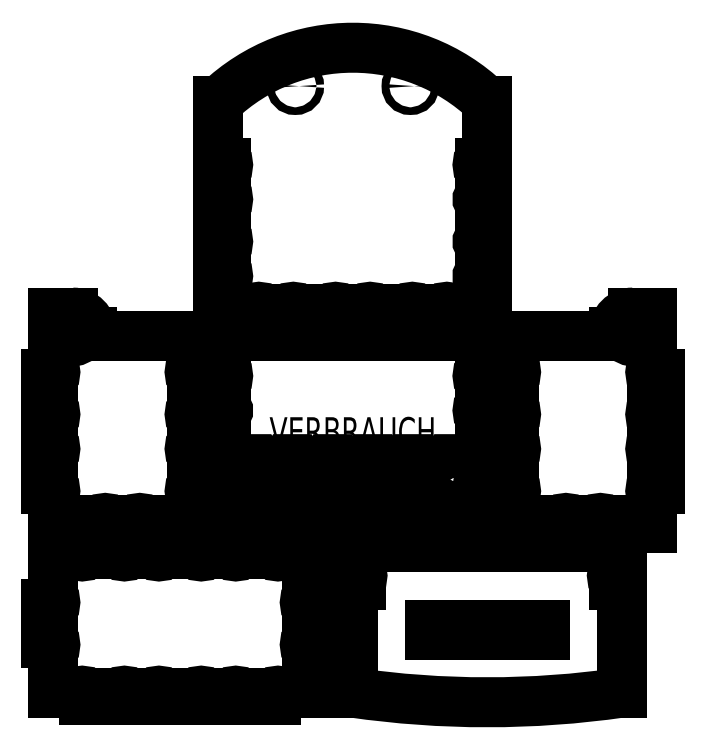
<metadata>
{"format":"dxf","ext":"dxf","renderer":"ezdxf+matplotlib","layout":"modelspace","background":"white","min_lineweight":24,"dpi":150}
</metadata>
<code>
0
SECTION
2
ENTITIES
0
LINE
8
0
10
140
20
100
30
0
11
0
21
100
31
0
0
LINE
8
0
10
150
20
40
30
0
11
150
21
20
31
0
0
LINE
8
0
10
230
20
20
30
0
11
230
21
40
31
0
0
LINE
8
0
10
150
20
20
30
0
11
154
21
20
31
0
0
LINE
8
0
10
226
20
20
30
0
11
230
21
20
31
0
0
LINE
8
0
10
180
20
0
30
0
11
180
21
4
31
0
0
LINE
8
0
10
200
20
4
30
0
11
200
21
0
31
0
0
LINE
8
0
10
154
20
0
30
0
11
180
21
0
31
0
0
LINE
8
0
10
200
20
0
30
0
11
226
21
0
31
0
0
LINE
8
0
10
154
20
80
30
0
11
150
21
80
31
0
0
LINE
8
0
10
150
20
80
30
0
11
150
21
60
31
0
0
LINE
8
0
10
150
20
60
30
0
11
154
21
60
31
0
0
LINE
8
0
10
154
20
40
30
0
11
150
21
40
31
0
0
LINE
8
0
10
230
20
40
30
0
11
226
21
40
31
0
0
LINE
8
0
10
226
20
60
30
0
11
230
21
60
31
0
0
LINE
8
0
10
230
20
60
30
0
11
230
21
80
31
0
0
LINE
8
0
10
230
20
80
30
0
11
226
21
80
31
0
0
LINE
8
0
10
100
20
4
30
0
11
100
21
-6.2e-15
31
0
0
LINE
8
0
10
100
20
-6.2e-15
30
0
11
80
21
-9e-16
31
0
0
LINE
8
0
10
80
20
-9e-16
30
0
11
80
21
4
31
0
0
LINE
8
0
10
60
20
4
30
0
11
60
21
-8e-15
31
0
0
LINE
8
0
10
60
20
-8e-15
30
0
11
40
21
4.4e-15
31
0
0
LINE
8
0
10
40
20
4.4e-15
30
0
11
40
21
4
31
0
0
LINE
8
0
10
20
20
4
30
0
11
20
21
-4.62e-14
31
0
0
LINE
8
0
10
120
20
-2.04e-14
30
0
11
120
21
4
31
0
0
LINE
8
0
10
140
20
0
30
0
11
120
21
-2.04e-14
31
0
0
LINE
8
0
10
20
20
-4.62e-14
30
0
11
0
21
-3.64e-14
31
0
0
LINE
8
0
10
136
20
20
30
0
11
140
21
20
31
0
0
LINE
8
0
10
140
20
20
30
0
11
140
21
0
31
0
0
LINE
8
0
10
140
20
100
30
0
11
140
21
80
31
0
0
LINE
8
0
10
140
20
80
30
0
11
136
21
80
31
0
0
LINE
8
0
10
136
20
60
30
0
11
140
21
60
31
0
0
LINE
8
0
10
140
20
60
30
0
11
140
21
40
31
0
0
LINE
8
0
10
140
20
40
30
0
11
136
21
40
31
0
0
LINE
8
0
10
4
20
20
30
0
11
-1.42e-14
21
20
31
0
0
LINE
8
0
10
-1.42e-14
20
20
30
0
11
-1.42e-14
21
1.42e-14
31
0
0
LINE
8
0
10
1.42e-14
20
100
30
0
11
-1.42e-14
21
80
31
0
0
LINE
8
0
10
-1.42e-14
20
80
30
0
11
4
21
80
31
0
0
LINE
8
0
10
4
20
60
30
0
11
0
21
60
31
0
0
LINE
8
0
10
0
20
60
30
0
11
0
21
40
31
0
0
LINE
8
0
10
0
20
40
30
0
11
4
21
40
31
0
0
LINE
8
0
10
154
20
100
30
0
11
154
21
82
31
0
0
ARC
8
0
10
154
20
81
30
0
40
1
50
270
51
90
0
ARC
8
0
10
154
20
59
30
0
40
1
50
270
51
90
0
ARC
8
0
10
154
20
41
30
0
40
1
50
270
51
90
0
LINE
8
0
10
154
20
58
30
0
11
154
21
42
31
0
0
LINE
8
0
10
154
20
18
30
0
11
154
21
0
31
0
0
ARC
8
0
10
154
20
19
30
0
40
1
50
270
51
90
0
ARC
8
0
10
181
20
4
30
0
40
1
50
0
51
180
0
ARC
8
0
10
199
20
4
30
0
40
1
50
0
51
180
0
LINE
8
0
10
182
20
4
30
0
11
198
21
4
31
0
0
LINE
8
0
10
226
20
0
30
0
11
226
21
18
31
0
0
ARC
8
0
10
226
20
19
30
0
40
1
50
90
51
270
0
ARC
8
0
10
226
20
41
30
0
40
1
50
90
51
270
0
LINE
8
0
10
226
20
42
30
0
11
226
21
58
31
0
0
ARC
8
0
10
226
20
59
30
0
40
1
50
90
51
270
0
ARC
8
0
10
226
20
81
30
0
40
1
50
90
51
270
0
ARC
8
0
10
136
20
79
30
0
40
1
50
90
51
270
0
LINE
8
0
10
136
20
78
30
0
11
136
21
62
31
0
0
ARC
8
0
10
136
20
61
30
0
40
1
50
90
51
270
0
ARC
8
0
10
136
20
39
30
0
40
1
50
90
51
270
0
ARC
8
0
10
136
20
21
30
0
40
1
50
90
51
270
0
LINE
8
0
10
136
20
38
30
0
11
136
21
22
31
0
0
ARC
8
0
10
119
20
4
30
0
40
1
50
0
51
180
0
LINE
8
0
10
118
20
4
30
0
11
102
21
4
31
0
0
ARC
8
0
10
101
20
4
30
0
40
1
50
360
51
180
0
ARC
8
0
10
79
20
4
30
0
40
1
50
0
51
180
0
LINE
8
0
10
78
20
4
30
0
11
62
21
4
31
0
0
ARC
8
0
10
61
20
4
30
0
40
1
50
360
51
180
0
ARC
8
0
10
39
20
4
30
0
40
1
50
360
51
180
0
LINE
8
0
10
38
20
4
30
0
11
22
21
4
31
0
0
ARC
8
0
10
21
20
4
30
0
40
1
50
360
51
180
0
ARC
8
0
10
4
20
21
30
0
40
1
50
270
51
90
0
LINE
8
0
10
4
20
38
30
0
11
4
21
22
31
0
0
ARC
8
0
10
4
20
39
30
0
40
1
50
270
51
90
0
ARC
8
0
10
4
20
61
30
0
40
1
50
270
51
90
0
ARC
8
0
10
4
20
79
30
0
40
1
50
270
51
90
0
LINE
8
0
10
4
20
78
30
0
11
4
21
62
31
0
0
LINE
8
0
10
206
20
100
30
0
11
154
21
100
31
0
0
CIRCLE
8
0
10
216
20
102
30
0
40
5
0
LINE
8
0
10
216
20
112
30
0
11
226
21
112
31
0
0
LINE
8
0
10
226
20
82
30
0
11
226
21
112
31
0
0
ARC
8
0
10
216
20
102
30
0
40
10
50
90
51
180
0
LINE
8
0
10
206
20
100
30
0
11
206
21
102
31
0
0
LINE
8
0
10
-10
20
40
30
0
11
-10
21
20
31
0
0
LINE
8
0
10
-90
20
20
30
0
11
-90
21
40
31
0
0
LINE
8
0
10
-10
20
20
30
0
11
-14
21
20
31
0
0
LINE
8
0
10
-86
20
20
30
0
11
-90
21
20
31
0
0
LINE
8
0
10
-40
20
7.46e-14
30
0
11
-40
21
4
31
0
0
LINE
8
0
10
-60
20
4
30
0
11
-60
21
-3.91e-14
31
0
0
LINE
8
0
10
-14
20
-7.1e-15
30
0
11
-40
21
7.46e-14
31
0
0
LINE
8
0
10
-60
20
-3.91e-14
30
0
11
-86
21
1.137e-13
31
0
0
LINE
8
0
10
-14
20
80
30
0
11
-10
21
80
31
0
0
LINE
8
0
10
-10
20
80
30
0
11
-10
21
60
31
0
0
LINE
8
0
10
-10
20
60
30
0
11
-14
21
60
31
0
0
LINE
8
0
10
-14
20
40
30
0
11
-10
21
40
31
0
0
LINE
8
0
10
-90
20
40
30
0
11
-86
21
40
31
0
0
LINE
8
0
10
-86
20
60
30
0
11
-90
21
60
31
0
0
LINE
8
0
10
-90
20
60
30
0
11
-90
21
80
31
0
0
LINE
8
0
10
-90
20
80
30
0
11
-86
21
80
31
0
0
LINE
8
0
10
-14
20
100
30
0
11
-14
21
82
31
0
0
ARC
8
0
10
-14
20
81
30
0
40
1
50
90
51
270
0
ARC
8
0
10
-14
20
59
30
0
40
1
50
90
51
270
0
ARC
8
0
10
-14
20
41
30
0
40
1
50
90
51
270
0
LINE
8
0
10
-14
20
58
30
0
11
-14
21
42
31
0
0
LINE
8
0
10
-14
20
18
30
0
11
-14
21
-7.1e-15
31
0
0
ARC
8
0
10
-14
20
19
30
0
40
1
50
90
51
270
0
ARC
8
0
10
-41
20
4
30
0
40
1
50
360
51
180
0
ARC
8
0
10
-59
20
4
30
0
40
1
50
360
51
180
0
LINE
8
0
10
-42
20
4
30
0
11
-58
21
4
31
0
0
LINE
8
0
10
-86
20
1.137e-13
30
0
11
-86
21
18
31
0
0
ARC
8
0
10
-86
20
19
30
0
40
1
50
270
51
90
0
ARC
8
0
10
-86
20
41
30
0
40
1
50
270
51
90
0
LINE
8
0
10
-86
20
42
30
0
11
-86
21
58
31
0
0
ARC
8
0
10
-86
20
59
30
0
40
1
50
270
51
90
0
ARC
8
0
10
-86
20
81
30
0
40
1
50
270
51
90
0
LINE
8
0
10
-66
20
100
30
0
11
-14
21
100
31
0
0
CIRCLE
8
0
10
-76
20
102
30
0
40
5
0
LINE
8
0
10
-76
20
112
30
0
11
-86
21
112
31
0
0
LINE
8
0
10
-86
20
82
30
0
11
-86
21
112
31
0
0
ARC
8
0
10
-76
20
102
30
0
40
10
50
360
51
90
0
LINE
8
0
10
-66
20
100
30
0
11
-66
21
102
31
0
0
LINE
8
0
10
30
20
-10
30
0
11
10
21
-10
31
0
0
LINE
8
0
10
-50
20
-10
30
0
11
-70
21
-10
31
0
0
LINE
8
0
10
50
20
-40
30
0
11
50
21
-60
31
0
0
LINE
8
0
10
-90
20
-60
30
0
11
-90
21
-40
31
0
0
LINE
8
0
10
30
20
-90
30
0
11
10
21
-90
31
0
0
LINE
8
0
10
-10
20
-90
30
0
11
-30
21
-90
31
0
0
LINE
8
0
10
-50
20
-90
30
0
11
-70
21
-90
31
0
0
LINE
8
0
10
10
20
-10
30
0
11
10
21
-14
31
0
0
LINE
8
0
10
-10
20
-14
30
0
11
-10
21
-10
31
0
0
LINE
8
0
10
-10
20
-10
30
0
11
-30
21
-10
31
0
0
LINE
8
0
10
-30
20
-10
30
0
11
-30
21
-14
31
0
0
LINE
8
0
10
-50
20
-14
30
0
11
-50
21
-10
31
0
0
LINE
8
0
10
-70
20
-10
30
0
11
-70
21
-14
31
0
0
LINE
8
0
10
-90
20
-40
30
0
11
-86
21
-40
31
0
0
LINE
8
0
10
-86
20
-60
30
0
11
-90
21
-60
31
0
0
LINE
8
0
10
-70
20
-90
30
0
11
-70
21
-86
31
0
0
LINE
8
0
10
-30
20
-90
30
0
11
-30
21
-86
31
0
0
LINE
8
0
10
-50
20
-86
30
0
11
-50
21
-90
31
0
0
LINE
8
0
10
10
20
-90
30
0
11
10
21
-86
31
0
0
LINE
8
0
10
-10
20
-86
30
0
11
-10
21
-90
31
0
0
LINE
8
0
10
30
20
-86
30
0
11
30
21
-90
31
0
0
LINE
8
0
10
50
20
-60
30
0
11
46
21
-60
31
0
0
LINE
8
0
10
46
20
-40
30
0
11
50
21
-40
31
0
0
LINE
8
0
10
30
20
-14
30
0
11
30
21
-10
31
0
0
ARC
8
0
10
9
20
-14
30
0
40
1
50
180
51
0
0
ARC
8
0
10
31
20
-14
30
0
40
1
50
180
51
0
0
LINE
8
0
10
46
20
-14
30
0
11
32
21
-14
31
0
0
ARC
8
0
10
-31
20
-14
30
0
40
1
50
180
51
0
0
ARC
8
0
10
-9
20
-14
30
0
40
1
50
180
51
0
0
LINE
8
0
10
8
20
-14
30
0
11
-8
21
-14
31
0
0
ARC
8
0
10
46
20
-39
30
0
40
1
50
90
51
270
0
LINE
8
0
10
46
20
-14
30
0
11
46
21
-38
31
0
0
LINE
8
0
10
46
20
-62
30
0
11
46
21
-86
31
0
0
ARC
8
0
10
46
20
-61
30
0
40
1
50
90
51
270
0
ARC
8
0
10
31
20
-86
30
0
40
1
50
0
51
180
0
LINE
8
0
10
46
20
-86
30
0
11
32
21
-86
31
0
0
ARC
8
0
10
9
20
-86
30
0
40
1
50
0
51
180
0
LINE
8
0
10
8
20
-86
30
0
11
-8
21
-86
31
0
0
ARC
8
0
10
-9
20
-86
30
0
40
1
50
0
51
180
0
ARC
8
0
10
-31
20
-86
30
0
40
1
50
0
51
180
0
LINE
8
0
10
-32
20
-86
30
0
11
-48
21
-86
31
0
0
ARC
8
0
10
-49
20
-86
30
0
40
1
50
0
51
180
0
LINE
8
0
10
-72
20
-86
30
0
11
-86
21
-86
31
0
0
ARC
8
0
10
-71
20
-86
30
0
40
1
50
0
51
180
0
LINE
8
0
10
-86
20
-86
30
0
11
-86
21
-62
31
0
0
ARC
8
0
10
-86
20
-61
30
0
40
1
50
270
51
90
0
LINE
8
0
10
-86
20
-38
30
0
11
-86
21
-14
31
0
0
ARC
8
0
10
-86
20
-39
30
0
40
1
50
270
51
90
0
ARC
8
0
10
-71
20
-14
30
0
40
1
50
180
51
0
0
LINE
8
0
10
-72
20
-14
30
0
11
-86
21
-14
31
0
0
ARC
8
0
10
-49
20
-14
30
0
40
1
50
180
51
0
0
LINE
8
0
10
-32
20
-14
30
0
11
-48
21
-14
31
0
0
MTEXT
8
0
10
70
20
50
30
0
40
15
41
100
71
5
72
2
1
VERBRAUCH
7
standard
50
0
73
1
44
1
0
LINE
8
0
10
40
20
114
30
0
11
40
21
110
31
0
0
LINE
8
0
10
40
20
110
30
0
11
60
21
110
31
0
0
LINE
8
0
10
60
20
110
30
0
11
60
21
114
31
0
0
LINE
8
0
10
80
20
114
30
0
11
80
21
110
31
0
0
LINE
8
0
10
80
20
110
30
0
11
100
21
110
31
0
0
LINE
8
0
10
100
20
110
30
0
11
100
21
114
31
0
0
LINE
8
0
10
120
20
114
30
0
11
120
21
110
31
0
0
LINE
8
0
10
20
20
110
30
0
11
20
21
114
31
0
0
LINE
8
0
10
0
20
110
30
0
11
20
21
110
31
0
0
LINE
8
0
10
120
20
110
30
0
11
140
21
110
31
0
0
LINE
8
0
10
4
20
130
30
0
11
0
21
130
31
0
0
LINE
8
0
10
0
20
130
30
0
11
0
21
110
31
0
0
LINE
8
0
10
0
20
190
30
0
11
4
21
190
31
0
0
LINE
8
0
10
4
20
170
30
0
11
0
21
170
31
0
0
LINE
8
0
10
0
20
170
30
0
11
0
21
150
31
0
0
LINE
8
0
10
0
20
150
30
0
11
4
21
150
31
0
0
LINE
8
0
10
136
20
130
30
0
11
140
21
130
31
0
0
LINE
8
0
10
140
20
130
30
0
11
140
21
110
31
0
0
LINE
8
0
10
140
20
190
30
0
11
136
21
190
31
0
0
LINE
8
0
10
136
20
170
30
0
11
140
21
170
31
0
0
LINE
8
0
10
140
20
170
30
0
11
140
21
150
31
0
0
LINE
8
0
10
140
20
150
30
0
11
136
21
150
31
0
0
ARC
8
0
10
4
20
189
30
0
40
1
50
270
51
90
0
LINE
8
0
10
4
20
188
30
0
11
4
21
172
31
0
0
ARC
8
0
10
4
20
171
30
0
40
1
50
270
51
90
0
ARC
8
0
10
4
20
149
30
0
40
1
50
270
51
90
0
ARC
8
0
10
4
20
131
30
0
40
1
50
270
51
90
0
LINE
8
0
10
4
20
148
30
0
11
4
21
132
31
0
0
ARC
8
0
10
21
20
114
30
0
40
1
50
360
51
180
0
LINE
8
0
10
22
20
114
30
0
11
38
21
114
31
0
0
ARC
8
0
10
39
20
114
30
0
40
1
50
360
51
180
0
ARC
8
0
10
61
20
114
30
0
40
1
50
360
51
180
0
LINE
8
0
10
62
20
114
30
0
11
78
21
114
31
0
0
ARC
8
0
10
79
20
114
30
0
40
1
50
360
51
180
0
ARC
8
0
10
101
20
114
30
0
40
1
50
360
51
180
0
LINE
8
0
10
102
20
114
30
0
11
118
21
114
31
0
0
ARC
8
0
10
119
20
114
30
0
40
1
50
360
51
180
0
ARC
8
0
10
136
20
131
30
0
40
1
50
90
51
270
0
LINE
8
0
10
136
20
148
30
0
11
136
21
132
31
0
0
ARC
8
0
10
136
20
149
30
0
40
1
50
90
51
270
0
ARC
8
0
10
136
20
171
30
0
40
1
50
90
51
270
0
ARC
8
0
10
136
20
189
30
0
40
1
50
90
51
270
0
LINE
8
0
10
136
20
188
30
0
11
136
21
172
31
0
0
LINE
8
0
10
0
20
222
30
0
11
0
21
190
31
0
0
LINE
8
0
10
140
20
222
30
0
11
140
21
190
31
0
0
ARC
8
0
10
70
20
148.5
30
0
40
101.5
50
46.4
51
133.6
0
CIRCLE
8
0
10
40
20
230
30
0
40
2
0
CIRCLE
8
0
10
100
20
230
30
0
40
2
0
LWPOLYLINE
8
0
90
7
70
0
10
22.5
20
31.33
10
20
20
35.66
10
15
20
35.66
10
12.5
20
31.33
10
15
20
27
10
20
20
27
10
22.5
20
31.33
0
LWPOLYLINE
8
0
90
7
70
0
10
22.5
20
18.67
10
20
20
23
10
15
20
23
10
12.5
20
18.67
10
15
20
14.34
10
20
20
14.34
10
22.5
20
18.67
0
LWPOLYLINE
8
0
90
7
70
0
10
33
20
25
10
30.5
20
29.33
10
25.5
20
29.33
10
23
20
25
10
25.5
20
20.67
10
30.5
20
20.67
10
33
20
25
0
LWPOLYLINE
8
0
90
7
70
0
10
43.5
20
31.33
10
41
20
35.66
10
36
20
35.66
10
33.5
20
31.33
10
36
20
27
10
41
20
27
10
43.5
20
31.33
0
LWPOLYLINE
8
0
90
7
70
0
10
43.5
20
18.67
10
41
20
23
10
36
20
23
10
33.5
20
18.67
10
36
20
14.34
10
41
20
14.34
10
43.5
20
18.67
0
LWPOLYLINE
8
0
90
7
70
0
10
54
20
25
10
51.5
20
29.33
10
46.5
20
29.33
10
44
20
25
10
46.5
20
20.67
10
51.5
20
20.67
10
54
20
25
0
LWPOLYLINE
8
0
90
7
70
0
10
64.5
20
31.33
10
62
20
35.66
10
57
20
35.66
10
54.5
20
31.33
10
57
20
27
10
62
20
27
10
64.5
20
31.33
0
LWPOLYLINE
8
0
90
7
70
0
10
64.5
20
18.67
10
62
20
23
10
57
20
23
10
54.5
20
18.67
10
57
20
14.34
10
62
20
14.34
10
64.5
20
18.67
0
LWPOLYLINE
8
0
90
7
70
0
10
75
20
25
10
72.5
20
29.33
10
67.5
20
29.33
10
65
20
25
10
67.5
20
20.67
10
72.5
20
20.67
10
75
20
25
0
LWPOLYLINE
8
0
90
7
70
0
10
85.5
20
31.33
10
83
20
35.66
10
78
20
35.66
10
75.5
20
31.33
10
78
20
27
10
83
20
27
10
85.5
20
31.33
0
LWPOLYLINE
8
0
90
7
70
0
10
85.5
20
18.67
10
83
20
23
10
78
20
23
10
75.5
20
18.67
10
78
20
14.34
10
83
20
14.34
10
85.5
20
18.67
0
LWPOLYLINE
8
0
90
7
70
0
10
96
20
25
10
93.5
20
29.33
10
88.5
20
29.33
10
86
20
25
10
88.5
20
20.67
10
93.5
20
20.67
10
96
20
25
0
LWPOLYLINE
8
0
90
7
70
0
10
106.5
20
31.33
10
104
20
35.66
10
99
20
35.66
10
96.5
20
31.33
10
99
20
27
10
104
20
27
10
106.5
20
31.33
0
LWPOLYLINE
8
0
90
7
70
0
10
106.5
20
18.67
10
104
20
23
10
99
20
23
10
96.5
20
18.67
10
99
20
14.34
10
104
20
14.34
10
106.5
20
18.67
0
LWPOLYLINE
8
0
90
7
70
0
10
117
20
25
10
114.5
20
29.33
10
109.5
20
29.33
10
107
20
25
10
109.5
20
20.67
10
114.5
20
20.67
10
117
20
25
0
LWPOLYLINE
8
0
90
7
70
0
10
127.5
20
31.33
10
125
20
35.66
10
120
20
35.66
10
117.5
20
31.33
10
120
20
27
10
125
20
27
10
127.5
20
31.33
0
LWPOLYLINE
8
0
90
7
70
0
10
127.5
20
18.67
10
125
20
23
10
120
20
23
10
117.5
20
18.67
10
120
20
14.34
10
125
20
14.34
10
127.5
20
18.67
0
LINE
8
0
10
210
20
-86
30
0
11
210
21
-30
31
0
0
LINE
8
0
10
70
20
-30
30
0
11
70
21
-86
31
0
0
ARC
8
0
10
140
20
401.5
30
0
40
492.5
50
261.8
51
278.2
0
LINE
8
0
10
110
20
-51
30
0
11
170
21
-51
31
0
0
LINE
8
0
10
170
20
-51
30
0
11
170
21
-56
31
0
0
LINE
8
0
10
170
20
-56
30
0
11
110
21
-56
31
0
0
LINE
8
0
10
110
20
-56
30
0
11
110
21
-51
31
0
0
LINE
8
0
10
206
20
-24
30
0
11
210
21
-24
31
0
0
LINE
8
0
10
210
20
-24
30
0
11
210
21
-16
31
0
0
LINE
8
0
10
210
20
-16
30
0
11
206
21
-16
31
0
0
ARC
8
0
10
206
20
-25
30
0
40
1
50
90
51
270
0
LINE
8
0
10
206
20
-30
30
0
11
206
21
-26
31
0
0
ARC
8
0
10
206
20
-15
30
0
40
1
50
90
51
270
0
LINE
8
0
10
206
20
-30
30
0
11
210
21
-30
31
0
0
LINE
8
0
10
74
20
-24
30
0
11
70
21
-24
31
0
0
LINE
8
0
10
70
20
-24
30
0
11
70
21
-16
31
0
0
LINE
8
0
10
70
20
-16
30
0
11
74
21
-16
31
0
0
ARC
8
0
10
74
20
-15
30
0
40
1
50
270
51
90
0
LINE
8
0
10
74
20
-30
30
0
11
74
21
-26
31
0
0
ARC
8
0
10
74
20
-25
30
0
40
1
50
270
51
90
0
LINE
8
0
10
70
20
-30
30
0
11
74
21
-30
31
0
0
LINE
8
0
10
206
20
-14
30
0
11
206
21
-10
31
0
0
LINE
8
0
10
206
20
-10
30
0
11
74
21
-10
31
0
0
LINE
8
0
10
74
20
-14
30
0
11
74
21
-10
31
0
0
ENDSEC
0
EOF

</code>
